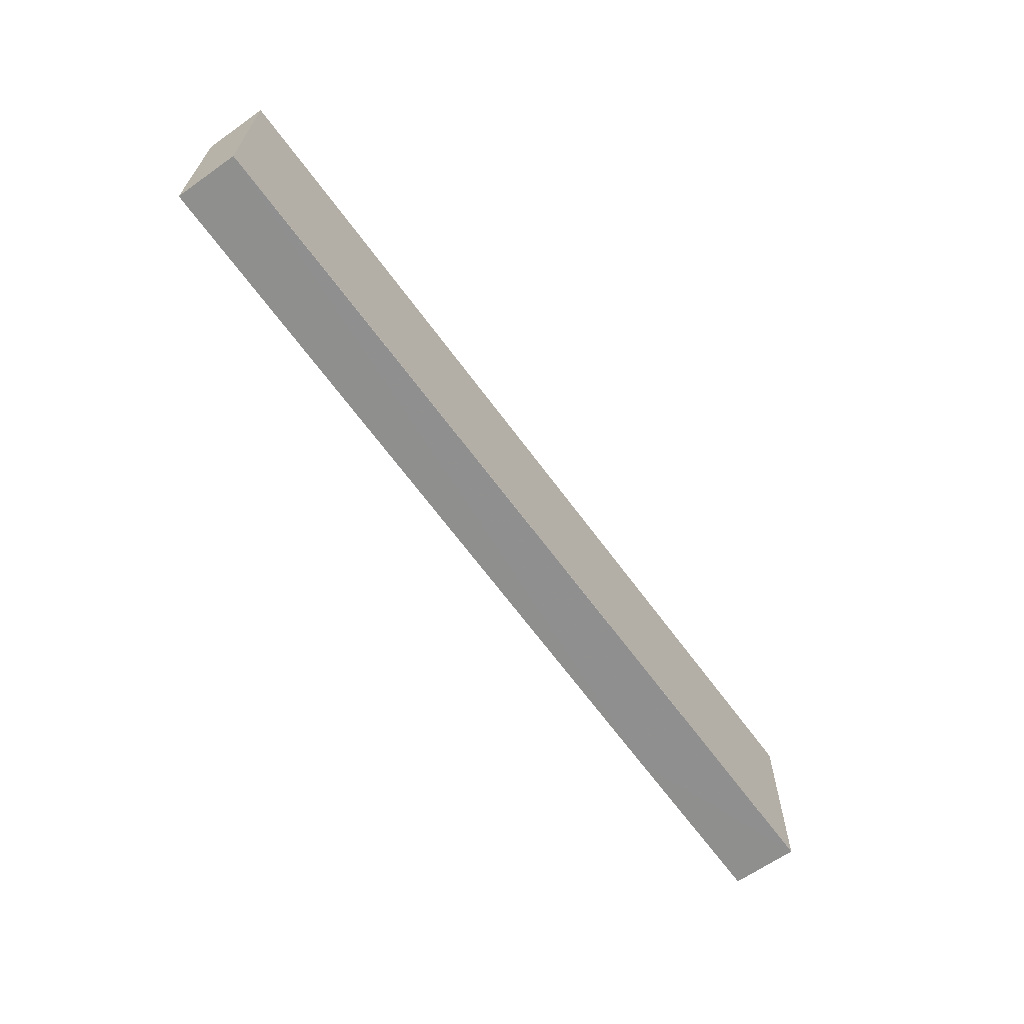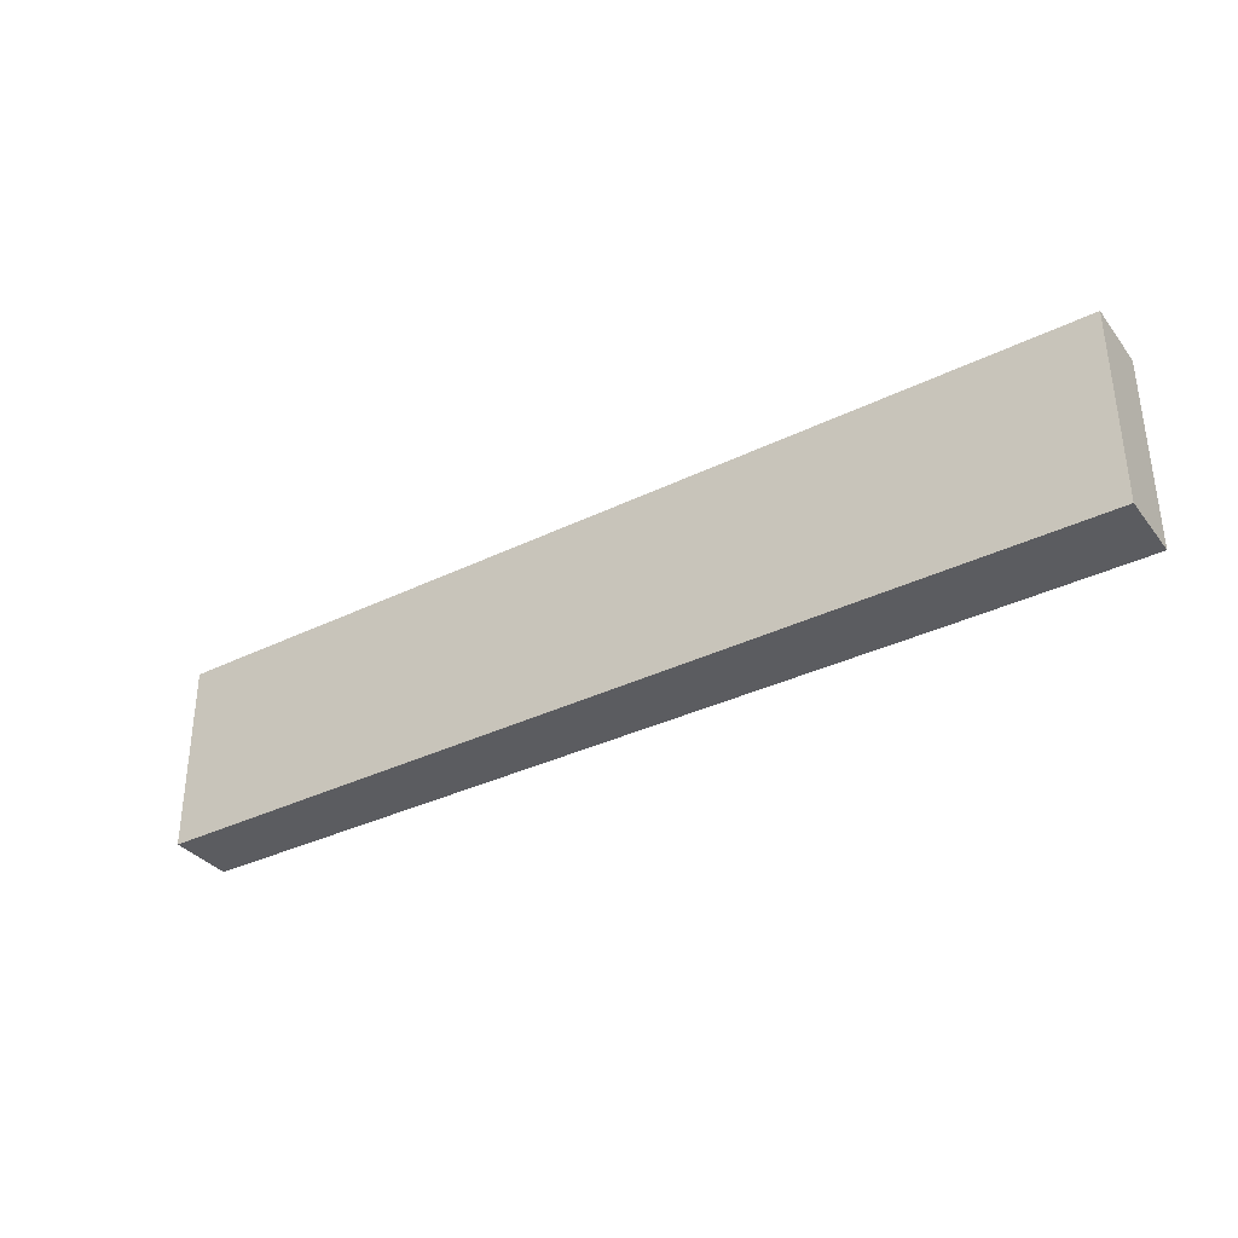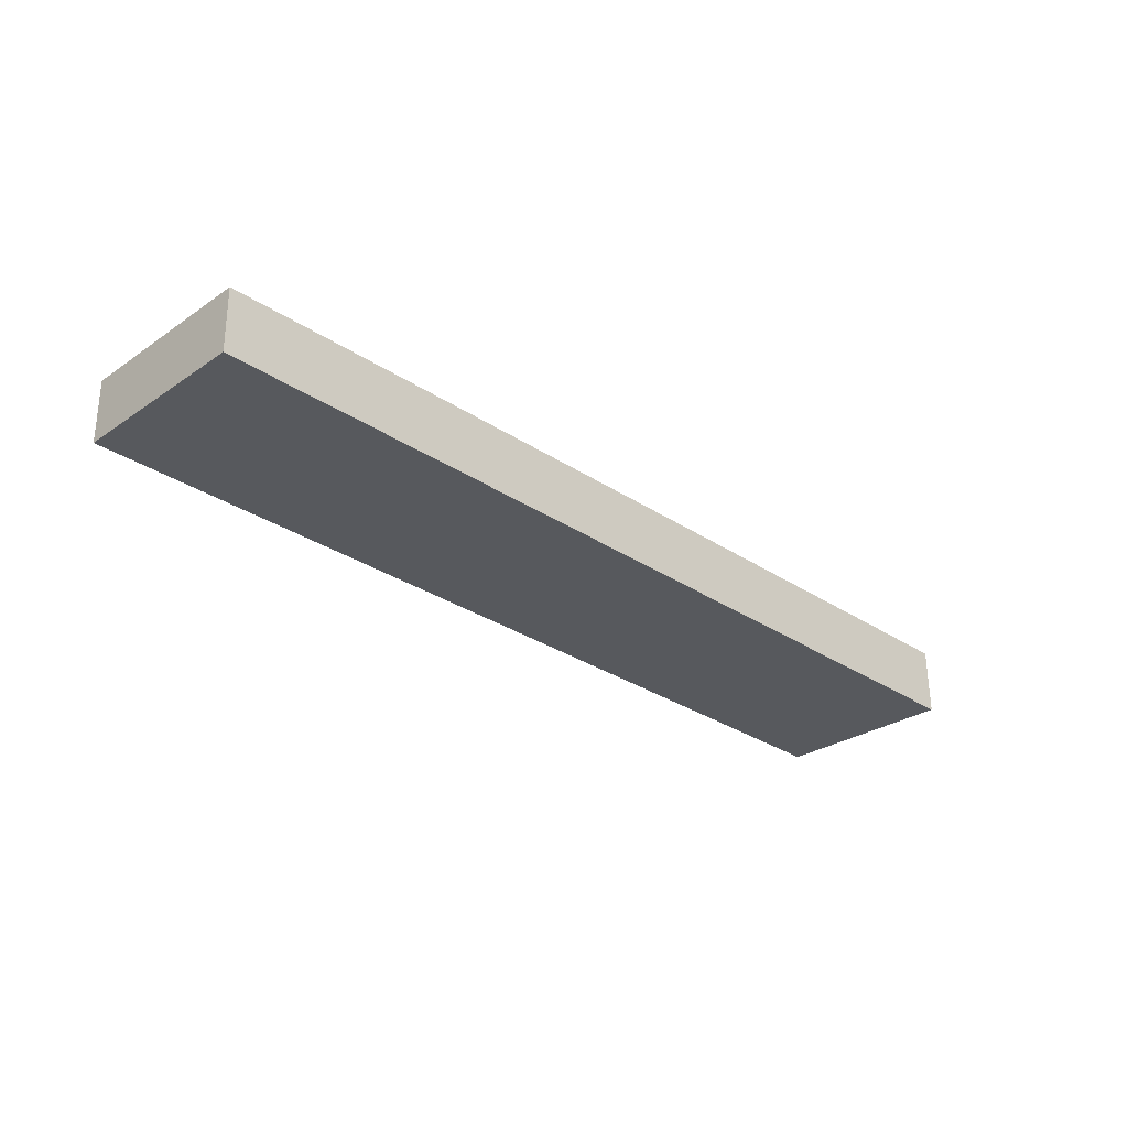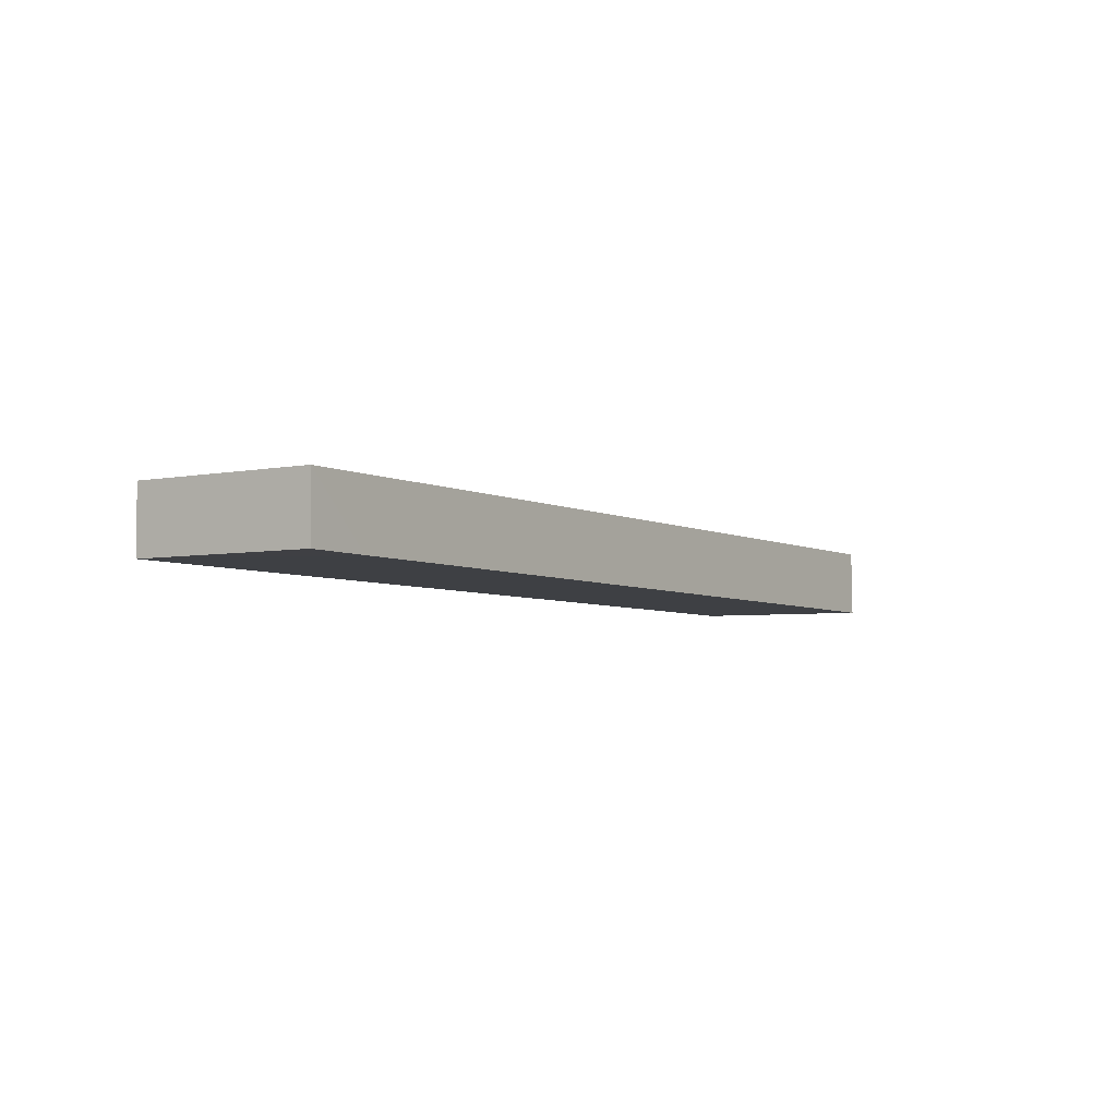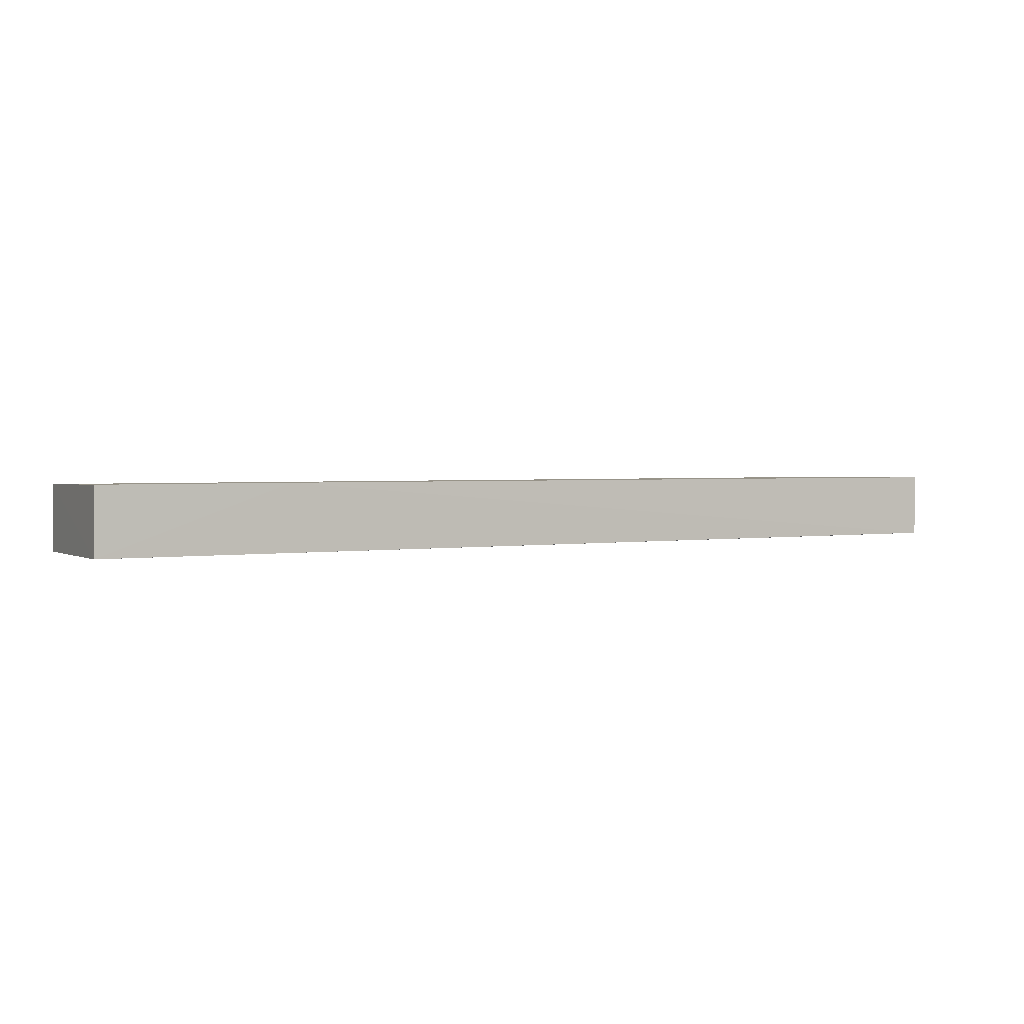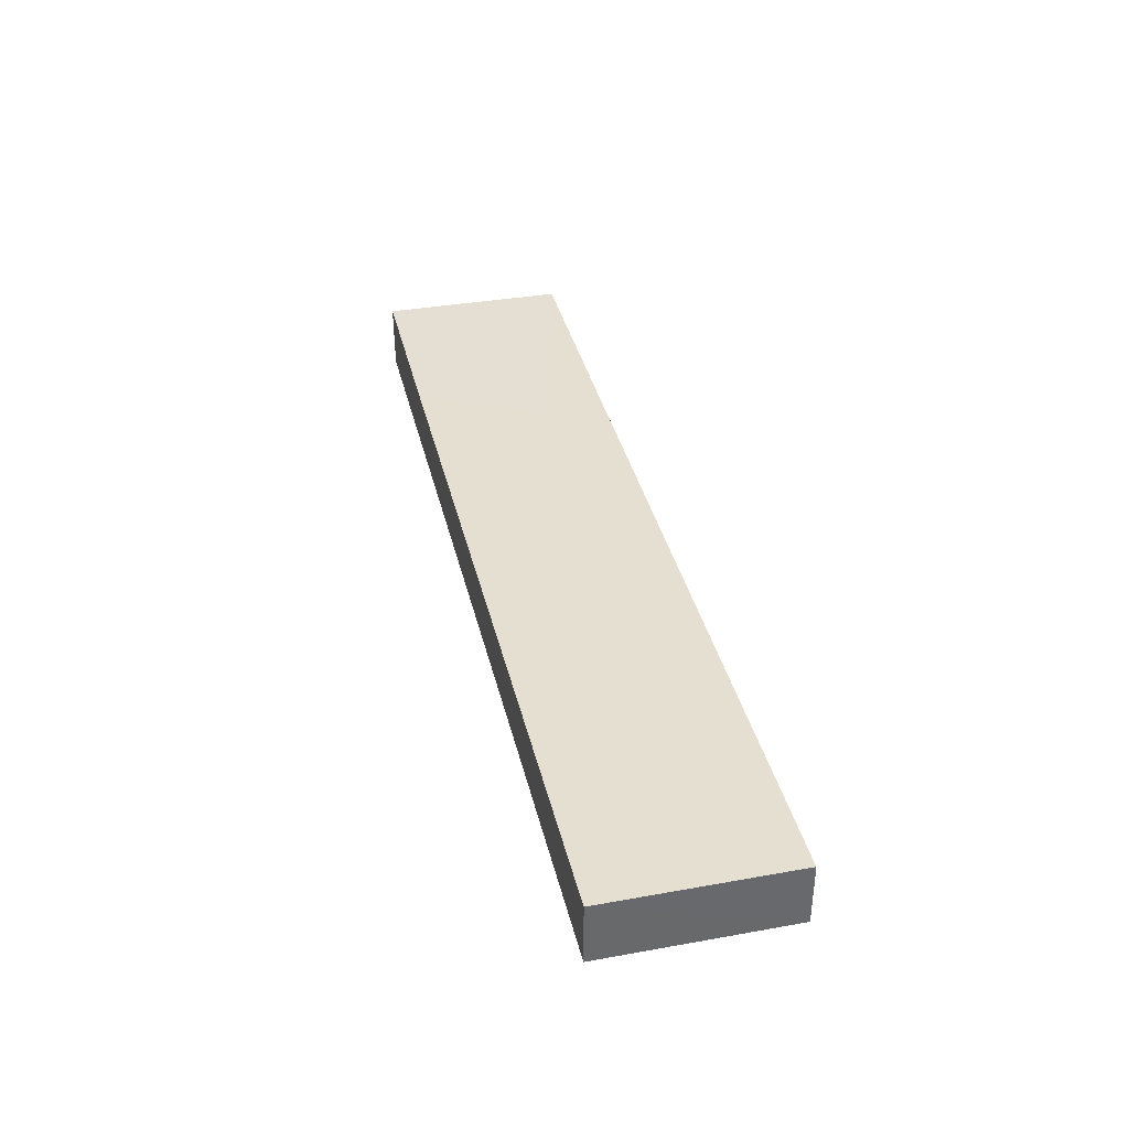
<metadata>
{"format":"obj","ext":"obj","renderer":"f3d","projection":"perspective","resolution":1024,"background":"white","views":[{"elev":-65.0,"azim":125.6,"up":"+Y"},{"elev":-34.6,"azim":-147.1,"up":"+Y"},{"elev":-29.0,"azim":135.5,"up":"+Z"},{"elev":-4.6,"azim":124.3,"up":"+Z"},{"elev":1.6,"azim":-26.1,"up":"+Z"},{"elev":37.5,"azim":76.9,"up":"+Z"}]}
</metadata>
<code>
v 0.05991 0.2348 -0.02886
v 0.05984 0.2348 -0.04432
v 0.05989 0.2803 -0.02904
v -0.1674 0.2803 -0.03006
v -0.1674 0.2348 -0.02973
v -0.1676 0.2804 -0.04654
v -0.1219 0.2347 -0.02951
v 0.05984 0.2803 -0.04448
v -0.1676 0.2349 -0.04619
v -0.1067 0.265 -0.02964
v 0.0445 0.2804 -0.04464
v 0.02952 0.2349 -0.04459
f 6 4 3
f 7 2 1
f 7 1 3
f 8 1 2
f 8 3 1
f 9 5 4
f 9 4 6
f 9 7 5
f 9 2 7
f 10 7 3
f 10 3 4
f 10 4 5
f 10 5 7
f 11 6 3
f 11 3 8
f 11 8 2
f 12 9 6
f 12 2 9
f 12 11 2
f 12 6 11

</code>
